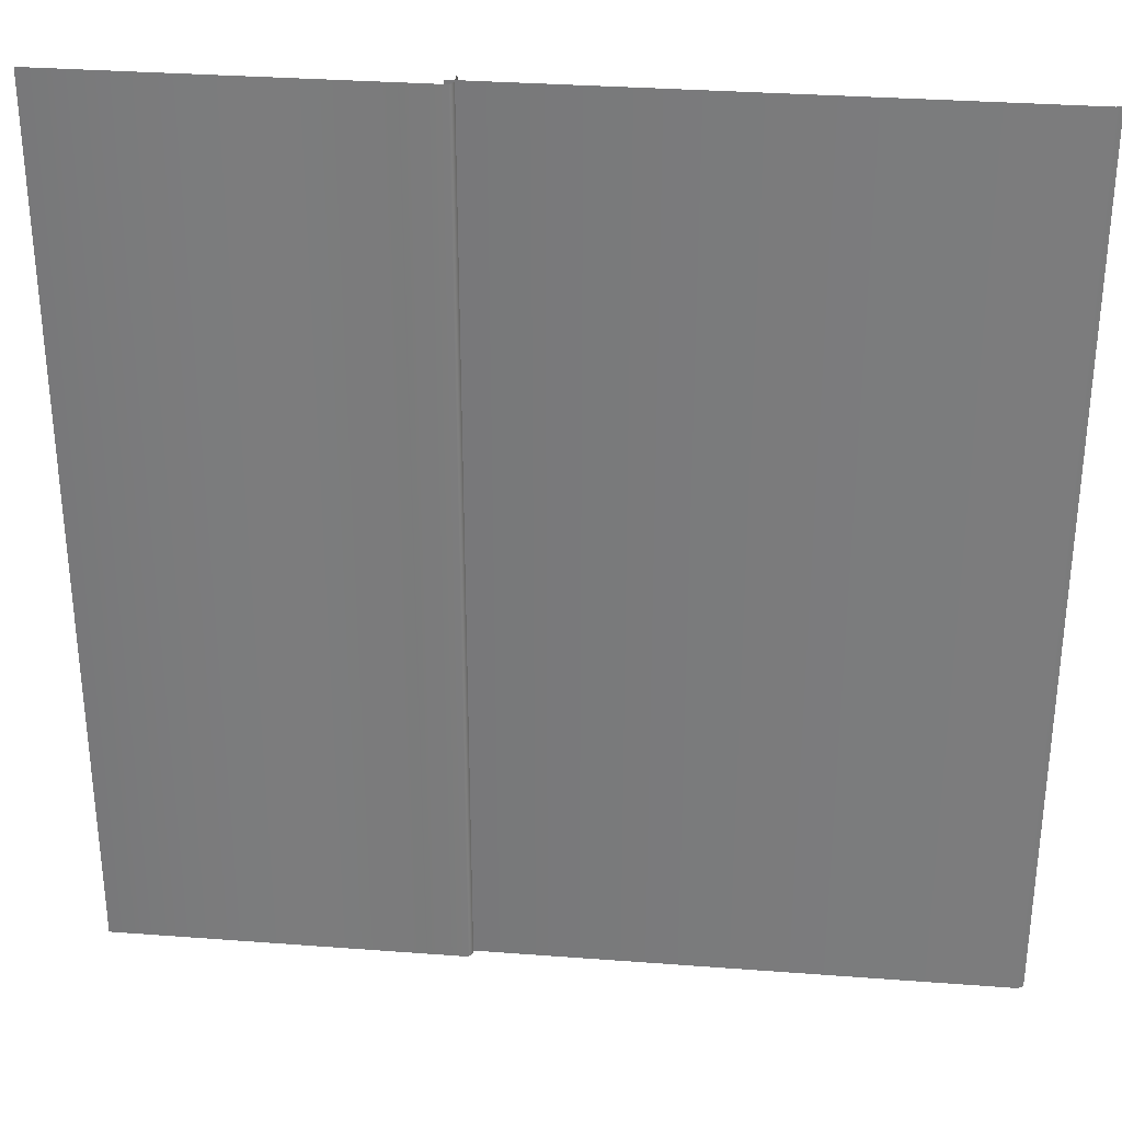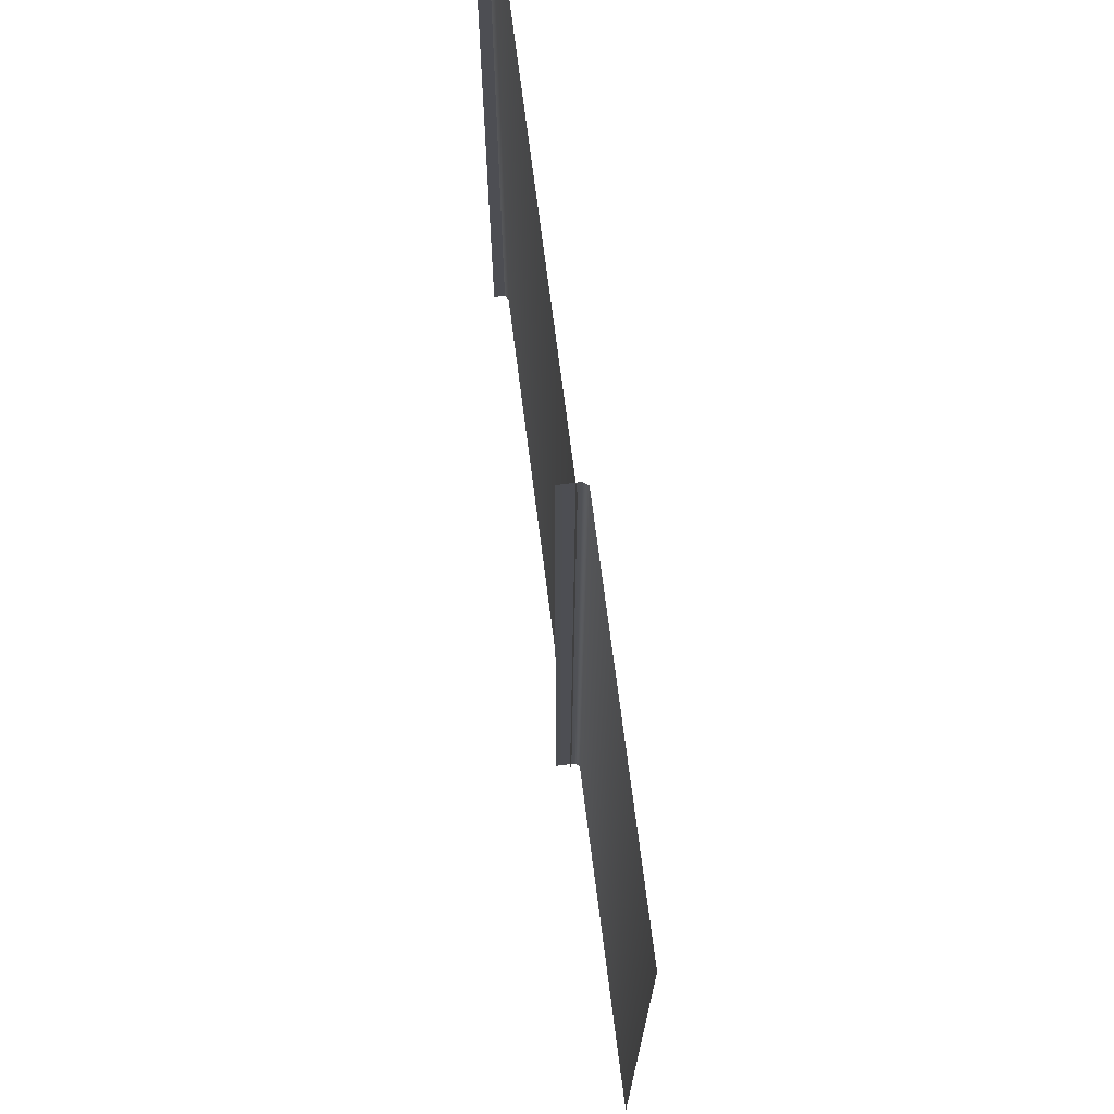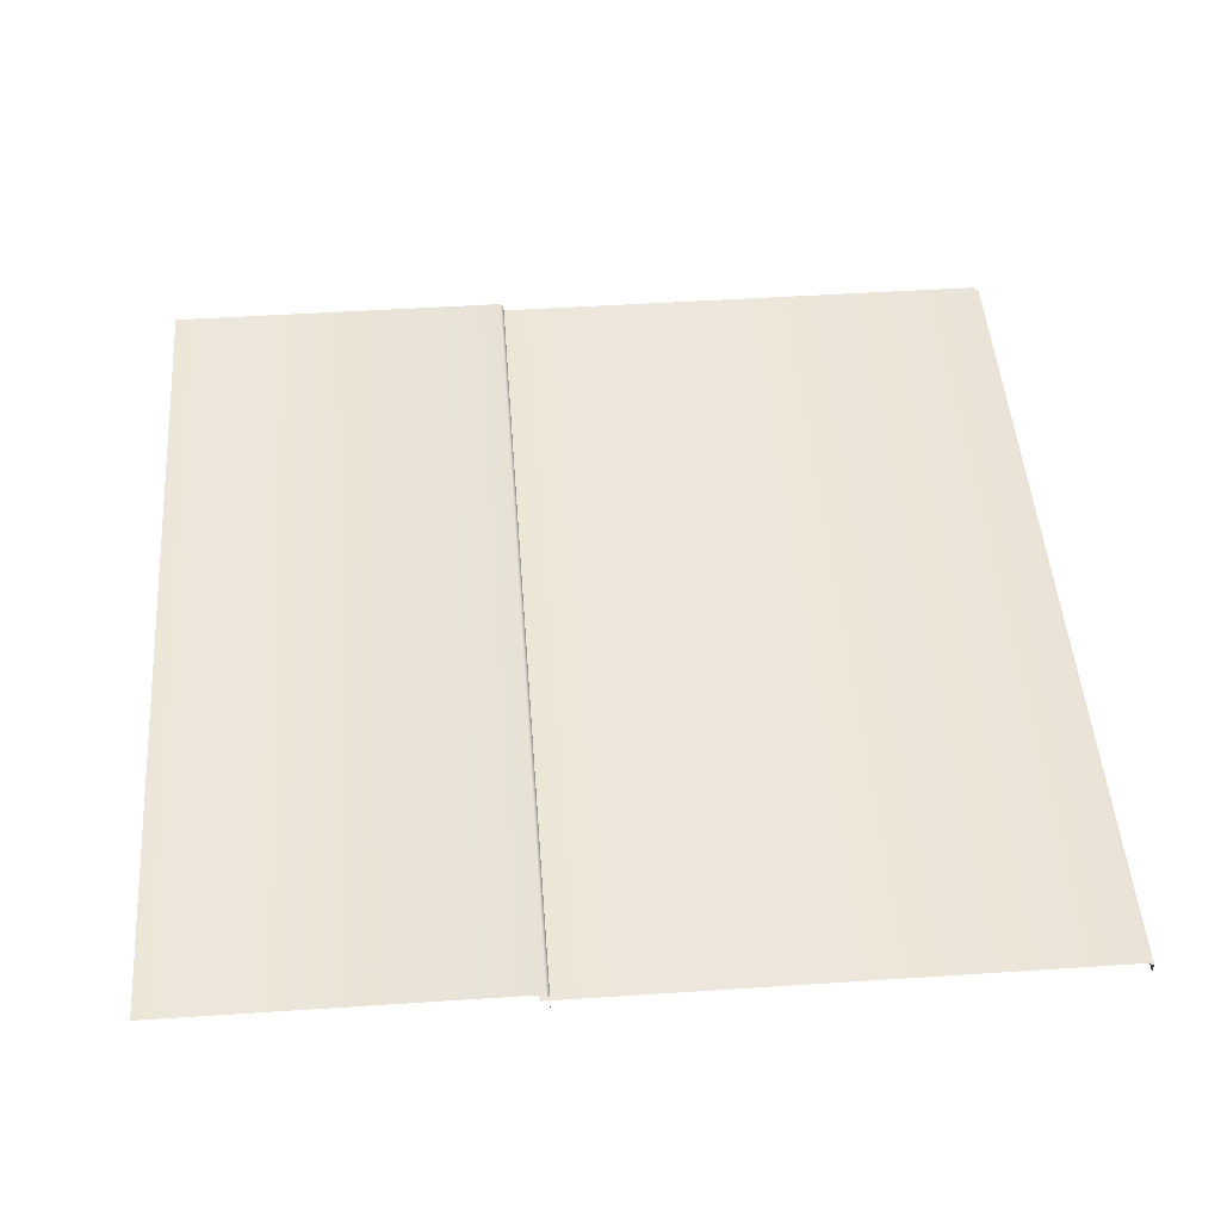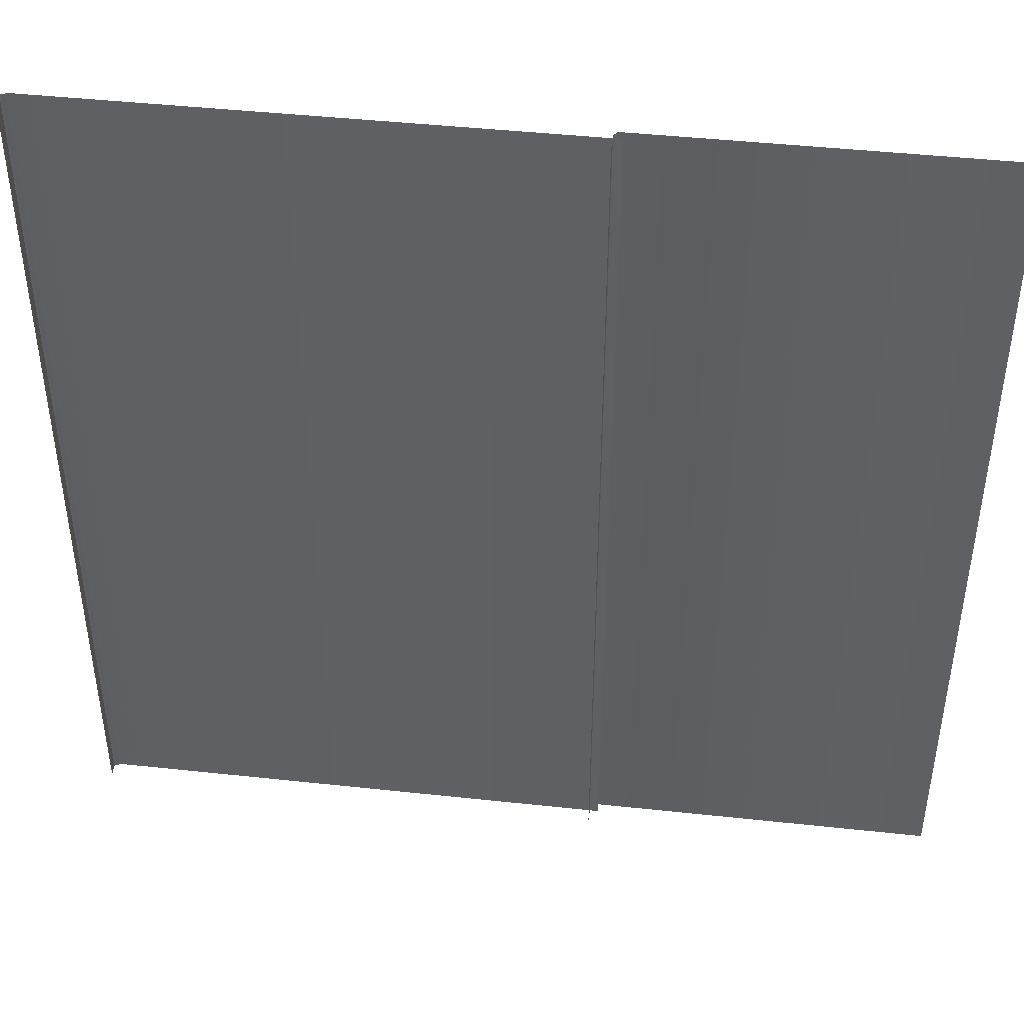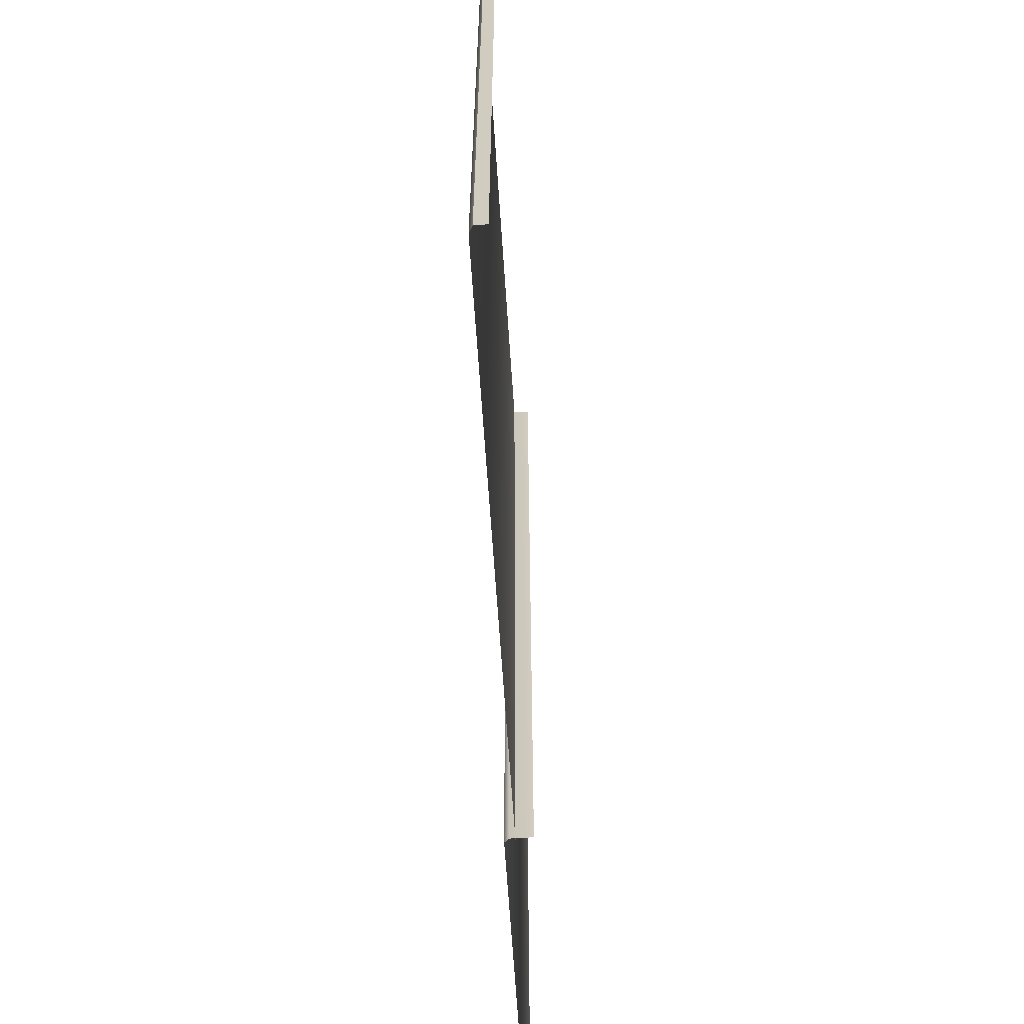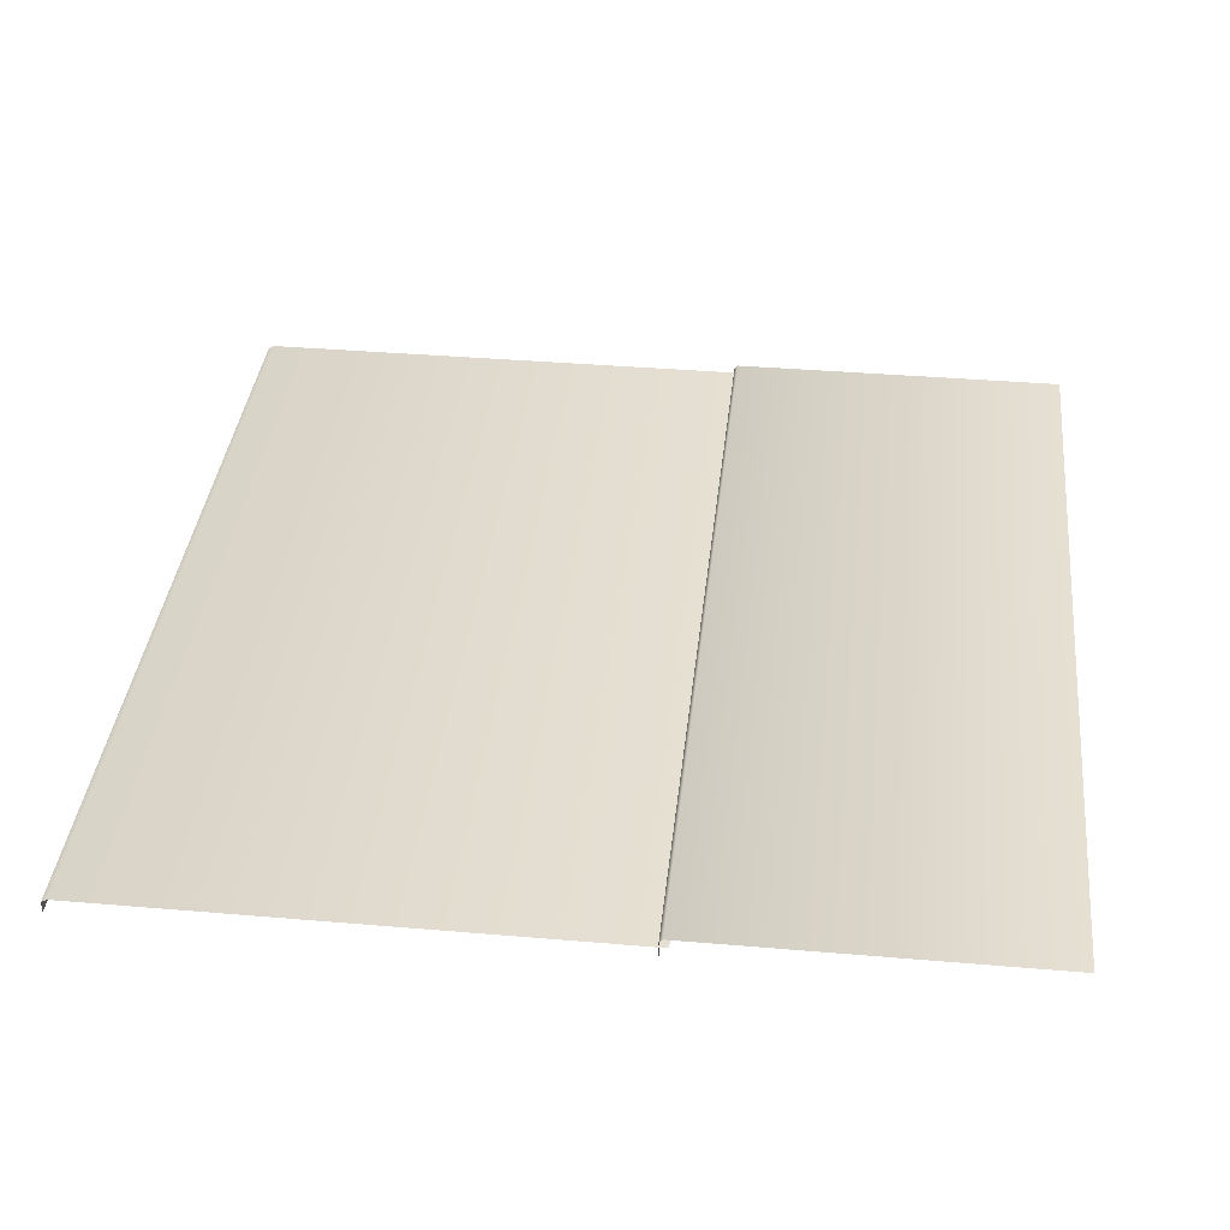
<metadata>
{"format":"obj","ext":"obj","renderer":"f3d","projection":"perspective","resolution":1024,"background":"white","views":[{"elev":31.7,"azim":-173.9,"up":"+Z"},{"elev":72.6,"azim":82.7,"up":"+Z"},{"elev":48.3,"azim":175.8,"up":"+Y"},{"elev":44.5,"azim":7.2,"up":"+Z"},{"elev":-64.8,"azim":-86.2,"up":"+Z"},{"elev":37.9,"azim":6.2,"up":"+Y"}]}
</metadata>
<code>
o large_sidewalk-straight.obj
g default
v 1.05 0.17 -5
v -4.881 0.17 -5
v -4.95 0.1312 -5
v 1.05 0.17 5
v -4.95 0.1312 5
v -4.881 0.17 5
v 0.95 0.224 5
v 0.99 0.276 5
v 4.95 0.276 5
v 0.95 0.224 -5
v 0.99 0.276 -5
v 4.95 0.276 -5
v -4.95 0 5
v -4.95 0 -5
v 0.95 0 5
v 0.95 0 -5
g sidewalk
f 4 1 2 6
f 6 2 3 5
g sidewalk_inner
f 8 11 10 7
f 9 12 11 8
g sidewalk
f 14 13 5 3
g sidewalk_inner
f 16 15 7 10

</code>
